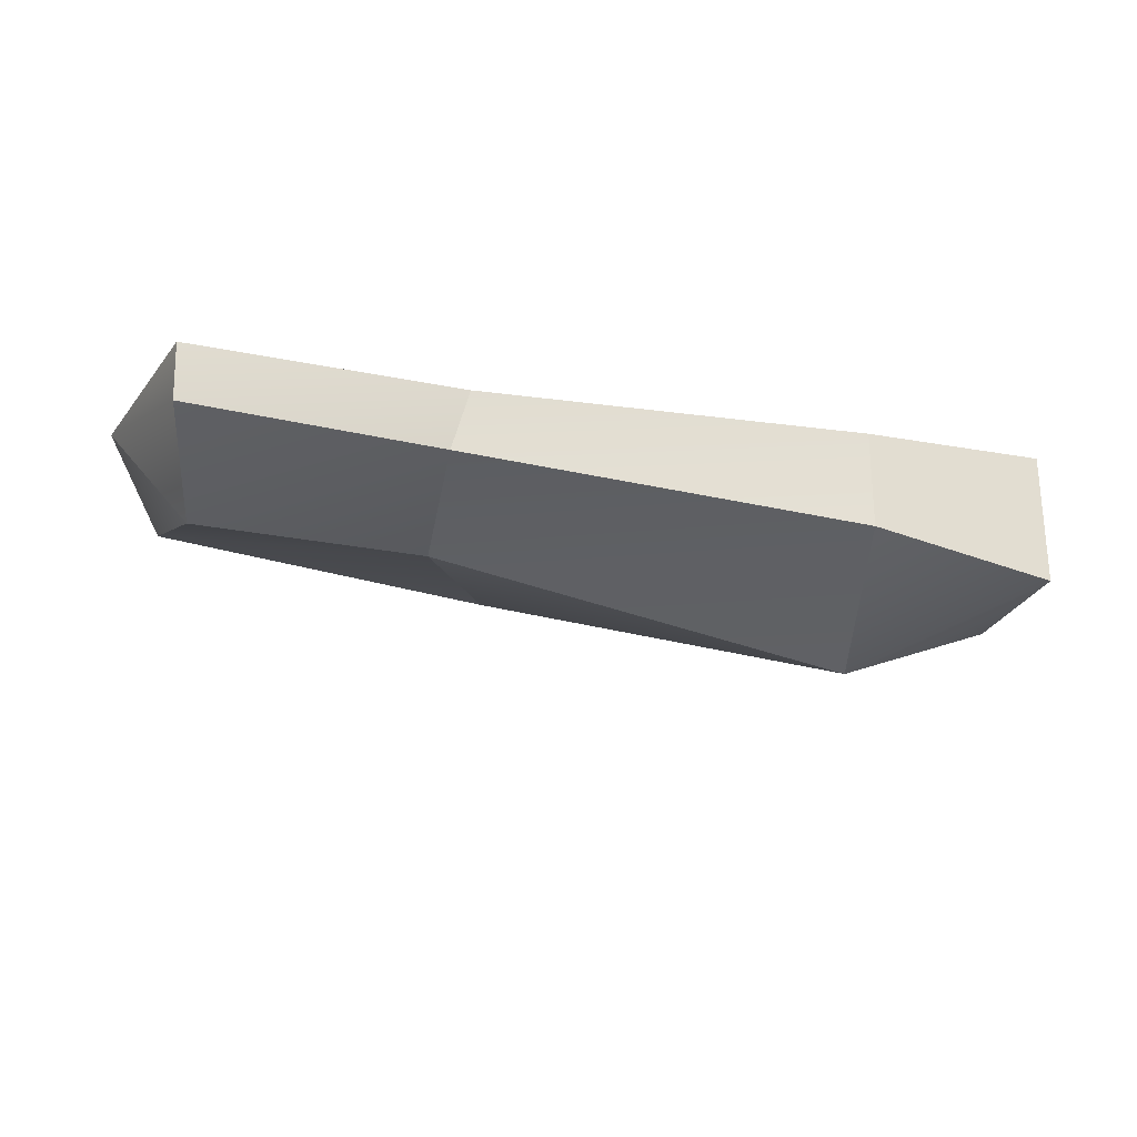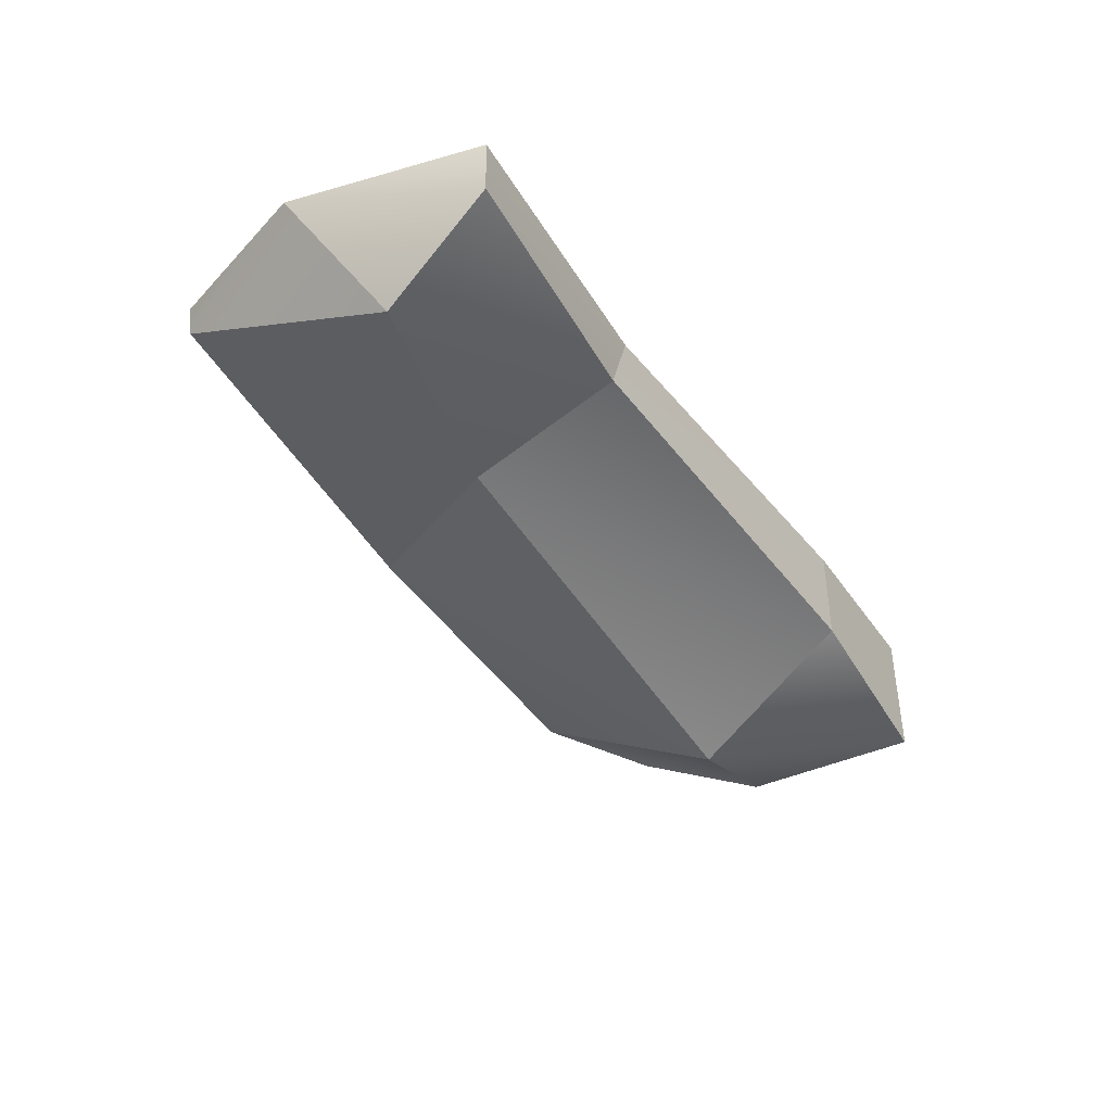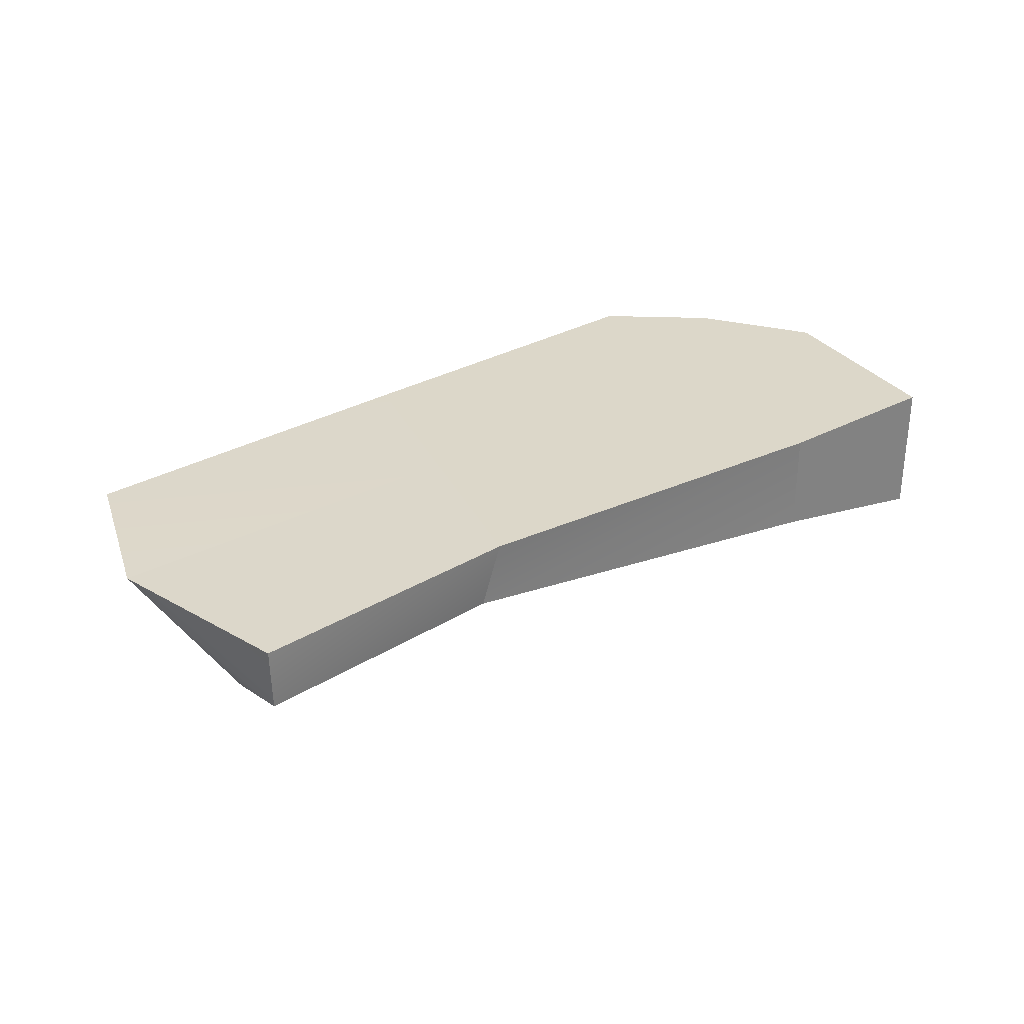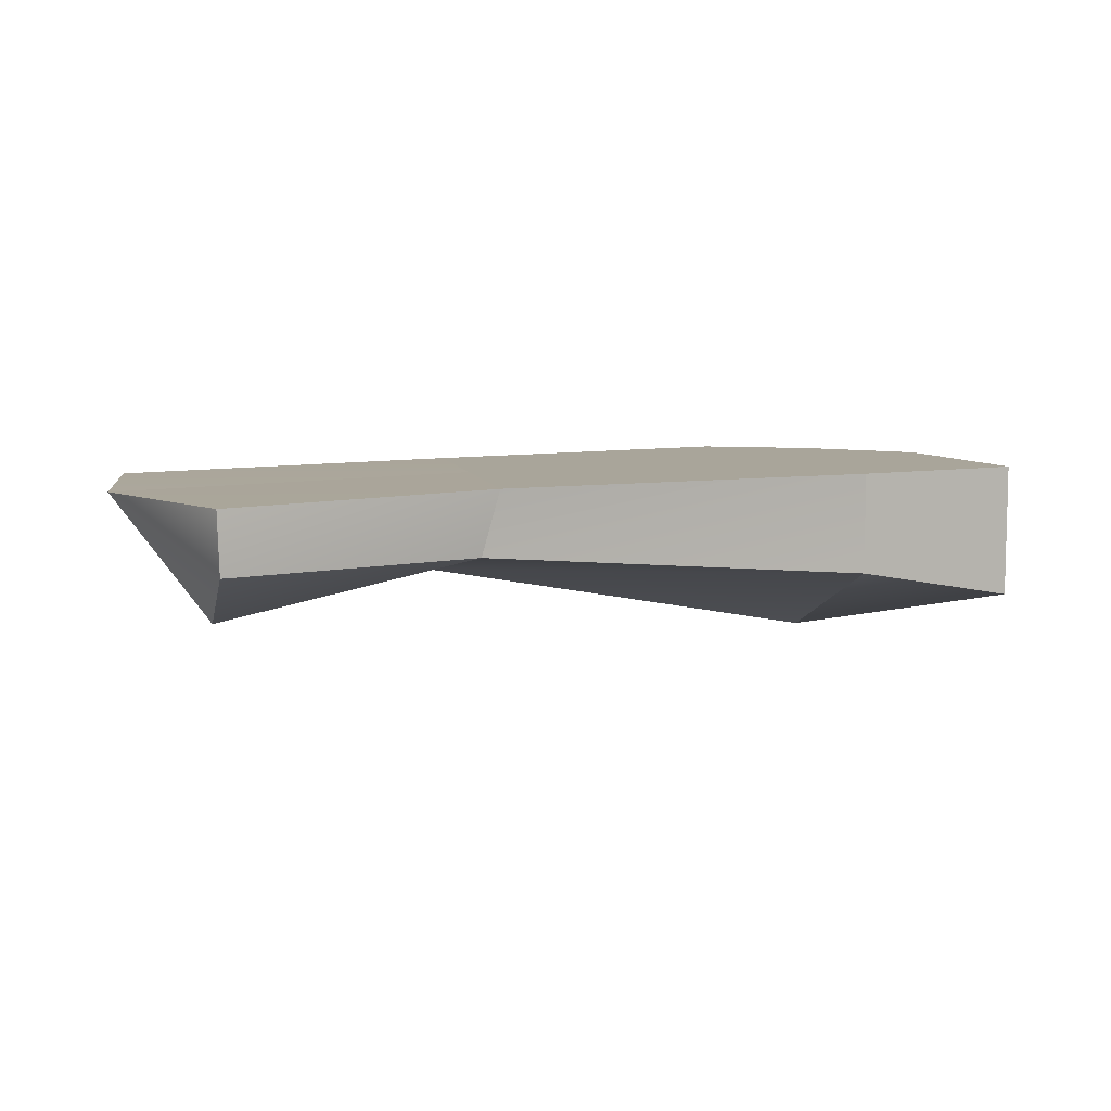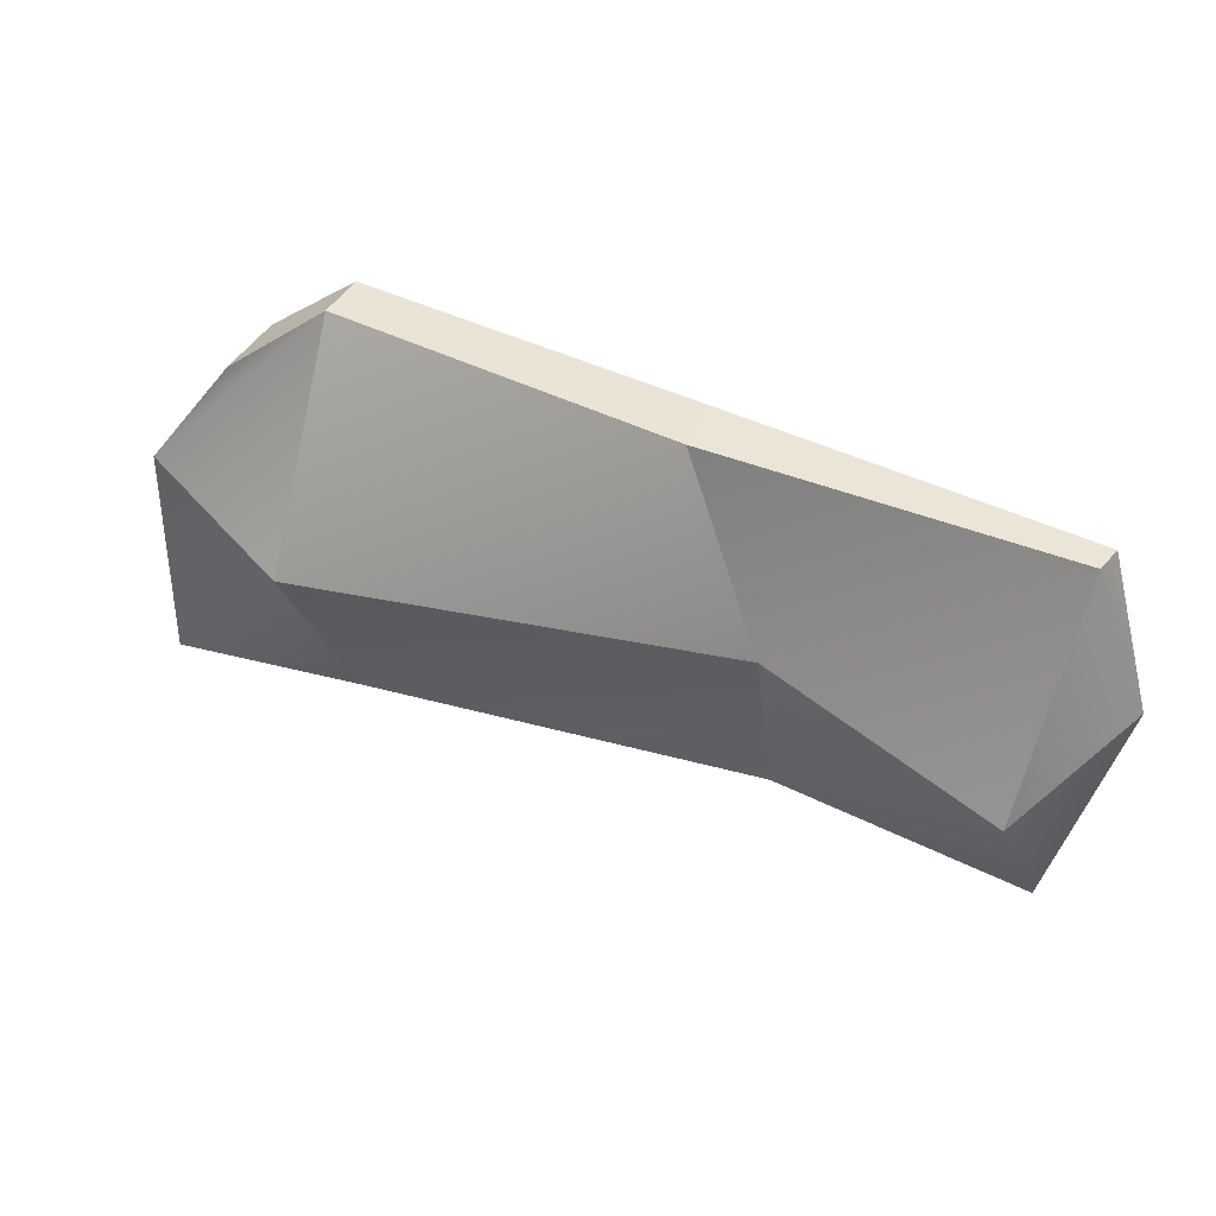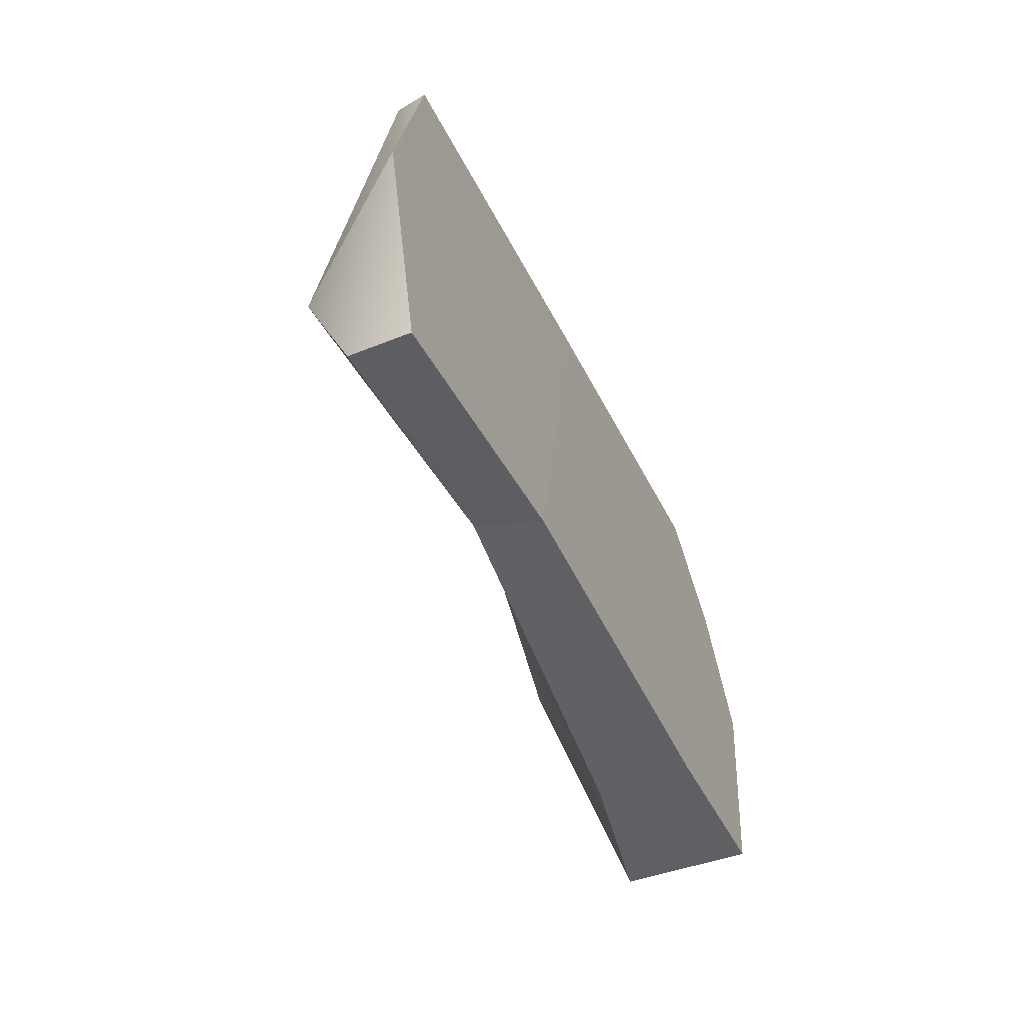
<metadata>
{"format":"obj","ext":"obj","renderer":"f3d","projection":"perspective","resolution":1024,"background":"white","views":[{"elev":-25.0,"azim":167.2,"up":"+Y"},{"elev":-41.4,"azim":125.0,"up":"+Y"},{"elev":30.3,"azim":146.0,"up":"+Y"},{"elev":7.5,"azim":156.0,"up":"+Y"},{"elev":40.0,"azim":24.9,"up":"+Z"},{"elev":-45.9,"azim":113.4,"up":"+Z"}]}
</metadata>
<code>
v 6.43 6 5.437
v 6.43 4.866 5.437
v 7.852 5.207 6.507
v 7.852 6 6.507
v 8.302 6 0.7108
v 8.302 4.504 0.7108
v 5.588 6 0.8807
v 5.588 4 0.8807
v 7.852 5.207 6.507
v 13.02 5.103 6
v 7.852 6 6.507
v 13.02 6 6
v 13.02 5.103 6
v 18.24 5.535 5.477
v 13.02 6 6
v 18.32 5.98 5.475
v 18.22 5.948 0.271
v 18.19 5.057 0.2751
v 14.15 6 0.757
v 14.41 5.057 0.8175
v 14.15 6 0.757
v 14.41 5.057 0.8175
v 8.302 6 0.7108
v 8.302 4.504 0.7108
v 18.32 5.98 5.475
v 18.24 5.535 5.477
v 19.02 5.943 3.091
v 17.85 4.175 2.109
v 19.02 5.943 3.091
v 17.85 4.175 2.109
v 18.19 5.057 0.2751
v 18.22 5.948 0.271
v 5.588 6 0.8807
v 5.588 4 0.8807
v 5.299 4.441 3.883
v 5.299 6 3.883
v 5.299 6 3.883
v 5.299 4.441 3.883
v 6.43 4.866 5.437
v 6.43 6 5.437
v 5.588 6 0.8807
v 7.872 6 3.355
v 8.302 6 0.7108
v 5.299 6 3.883
v 7.852 6 6.507
v 6.43 6 5.437
v 7.872 3.319 3.355
v 5.299 4.441 3.883
v 5.588 4 0.8807
v 8.302 4.504 0.7108
v 7.852 5.207 6.507
v 6.43 4.866 5.437
v 5.299 4.441 3.883
v 7.872 3.319 3.355
v 19.02 5.943 3.091
v 18.22 5.948 0.271
v 14.15 6 0.757
v 13.59 6 3.378
v 19.02 5.943 3.091
v 13.59 6 3.378
v 18.32 5.98 5.475
v 13.02 6 6
v 14.15 6 0.757
v 13.59 6 3.378
v 13.02 6 6
v 7.852 5.207 6.507
v 7.872 3.319 3.355
v 13.02 5.103 6
v 14.31 4.588 3.286
v 7.872 3.319 3.355
v 8.302 4.504 0.7108
v 14.31 4.588 3.286
v 14.41 5.057 0.8175
v 18.24 5.535 5.477
v 13.02 5.103 6
v 14.31 4.588 3.286
v 17.85 4.175 2.109
v 14.31 4.588 3.286
v 14.41 5.057 0.8175
v 17.85 4.175 2.109
v 18.19 5.057 0.2751
g submesh0
f 1 2 3
f 1 3 4
f 5 6 7
f 6 8 7
f 9 10 11
f 11 10 12
f 13 14 15
f 15 14 16
f 17 18 19
f 19 18 20
f 21 22 23
f 22 24 23
f 25 26 27
f 26 28 27
f 29 30 31
f 29 31 32
f 33 34 35
f 33 35 36
f 37 38 39
f 37 39 40
f 41 42 43
f 41 44 42
f 44 45 42
f 44 46 45
f 47 48 49
f 50 47 49
f 51 52 53
f 54 51 53
f 55 56 57
f 55 57 58
f 59 60 61
f 60 62 61
f 63 43 64
f 64 43 42
f 64 42 65
f 65 42 45
f 66 67 68
f 68 67 69
f 70 71 72
f 72 71 73
f 74 75 76
f 74 76 77
f 78 79 80
f 79 81 80

</code>
